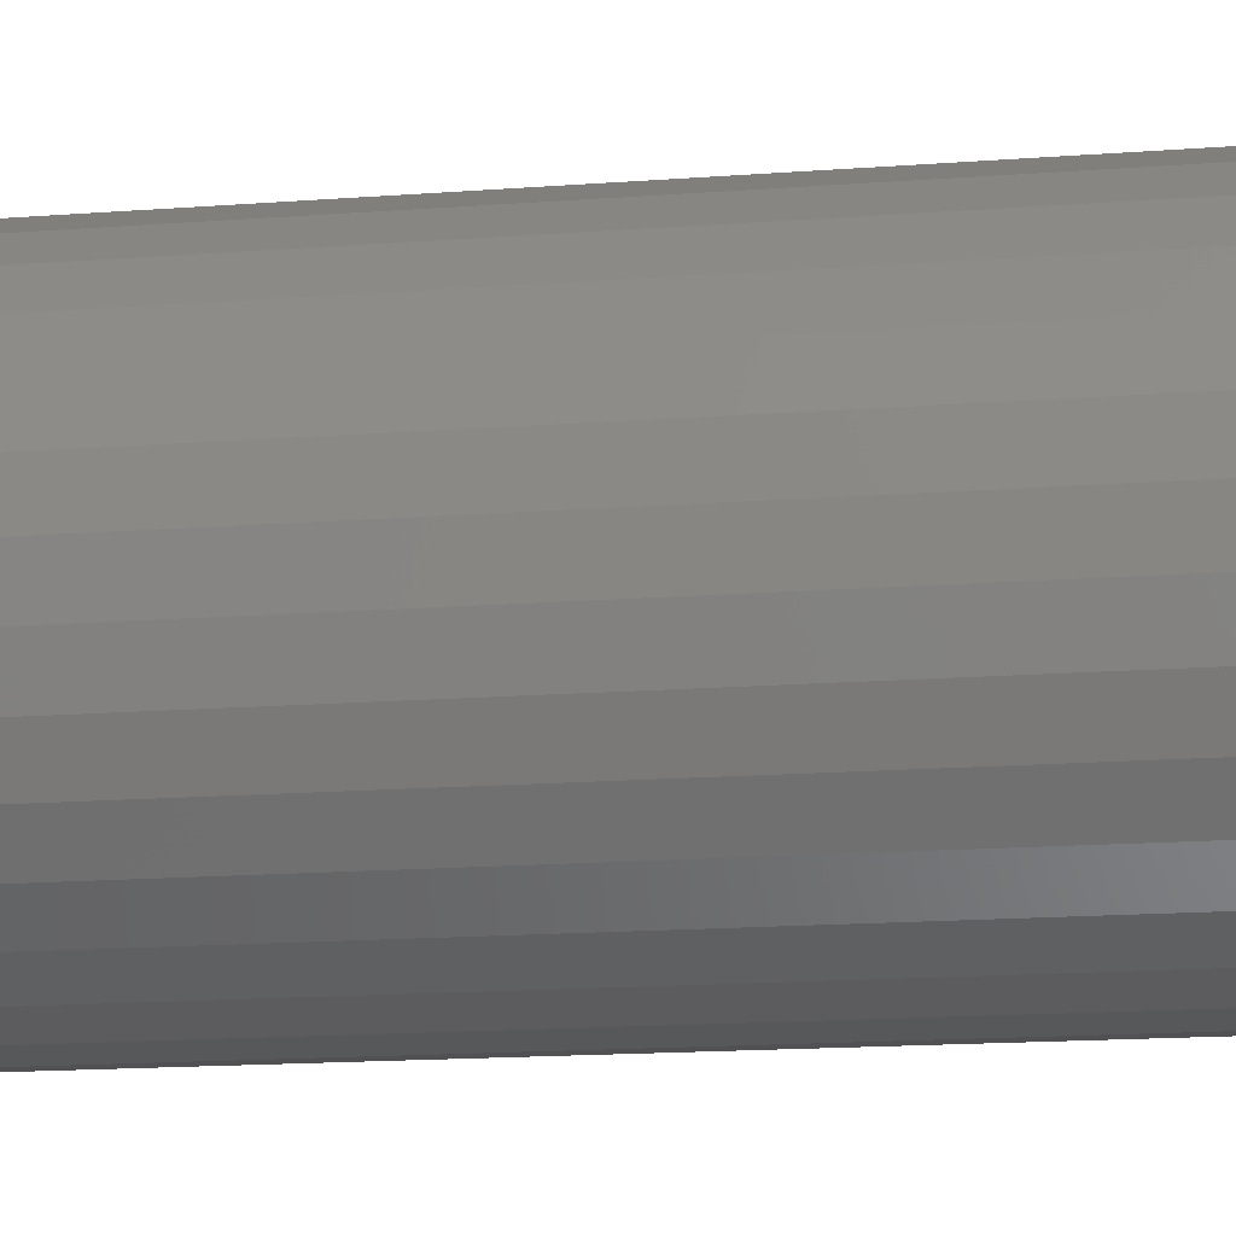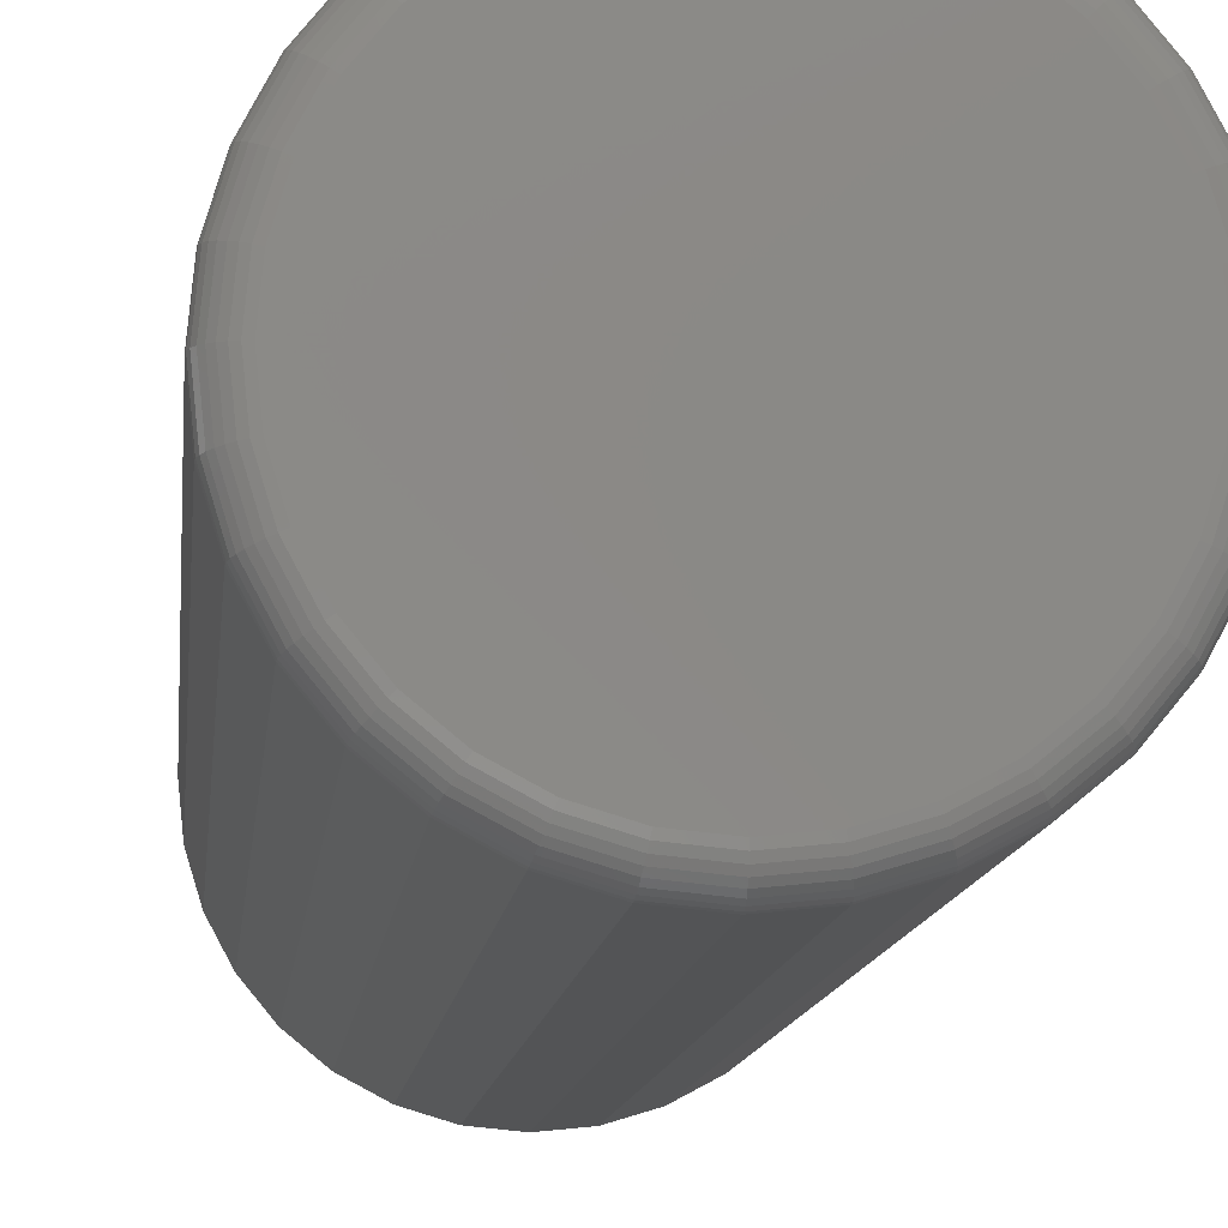
<metadata>
{"format":"stl","ext":"stl","renderer":"f3d","projection":"perspective","resolution":1024,"background":"white","views":[{"elev":-13.3,"azim":100.8,"up":"+Z"},{"elev":-9.2,"azim":-4.6,"up":"+Z"}]}
</metadata>
<code>
# stl→obj: 320 verts, 636 faces
v -0.002903 -0.375 0.05428
v 0.01869 -0.375 0.05428
v 0.007895 -0.375 0.05535
v -0.01329 -0.375 0.05113
v 0.02907 -0.375 0.05113
v -0.02285 -0.375 0.04602
v 0.03864 -0.375 0.04602
v -0.03124 -0.375 0.03914
v 0.04703 -0.375 0.03914
v -0.03812 -0.375 0.03075
v 0.05391 -0.375 0.03075
v -0.04324 -0.375 0.02118
v 0.05903 -0.375 0.02118
v 0.05903 -0.375 -0.02118
v -0.03812 -0.375 -0.03075
v 0.05391 -0.375 -0.03075
v -0.03124 -0.375 -0.03914
v 0.04703 -0.375 -0.03914
v -0.02285 -0.375 -0.04602
v 0.03864 -0.375 -0.04602
v -0.01329 -0.375 -0.05113
v 0.02907 -0.375 -0.05113
v -0.002903 -0.375 -0.05428
v 0.01869 -0.375 -0.05428
v 0.007895 -0.375 -0.05535
v 0.06218 -0.375 0.0108
v -0.04639 -0.375 0.0108
v 0.06324 -0.375 -6.374e-17
v -0.04745 -0.375 -1.349e-16
v 0.06218 -0.375 -0.0108
v -0.04639 -0.375 -0.0108
v -0.04324 -0.375 -0.02118
v 0.07105 9.028e-17 -9.648e-18
v 0.07105 -0.3672 -3.056e-16
v 0.06984 9.014e-17 -0.01232
v 0.06984 -0.3672 -0.01232
v 0.06625 8.974e-17 -0.02417
v 0.06625 -0.3672 -0.02417
v 0.06041 8.91e-17 -0.03509
v 0.06041 -0.3672 -0.03509
v 0.05255 8.822e-17 -0.04466
v 0.05255 -0.3672 -0.04466
v 0.04298 8.716e-17 -0.05251
v 0.04298 -0.3672 -0.05251
v 0.03206 8.595e-17 -0.05835
v 0.03206 -0.3672 -0.05835
v 0.02022 8.463e-17 -0.06194
v 0.02022 -0.3672 -0.06194
v 0.007895 8.327e-17 -0.06316
v 0.007895 -0.3672 -0.06316
v -0.004427 8.19e-17 -0.06194
v -0.004427 -0.3672 -0.06194
v -0.01627 8.058e-17 -0.05835
v -0.01627 -0.3672 -0.05835
v -0.02719 7.937e-17 -0.05251
v -0.02719 -0.3672 -0.05251
v -0.03676 7.831e-17 -0.04466
v -0.03676 -0.3672 -0.04466
v -0.04462 7.744e-17 -0.03509
v -0.04462 -0.3672 -0.03509
v -0.05046 7.679e-17 -0.02417
v -0.05046 -0.3672 -0.02417
v -0.05405 7.639e-17 -0.01232
v -0.05405 -0.3672 -0.01232
v -0.05526 7.625e-17 -1.934e-17
v -0.05526 -0.3672 -1.934e-17
v -0.05405 7.639e-17 0.01232
v -0.05405 -0.3672 0.01232
v -0.05046 7.679e-17 0.02417
v -0.05046 -0.3672 0.02417
v -0.04462 7.744e-17 0.03509
v -0.04462 -0.3672 0.03509
v -0.03676 7.831e-17 0.04466
v -0.03676 -0.3672 0.04466
v -0.02719 7.937e-17 0.05251
v -0.02719 -0.3672 0.05251
v -0.01627 8.058e-17 0.05835
v -0.01627 -0.3672 0.05835
v -0.004427 8.19e-17 0.06194
v -0.004427 -0.3672 0.06194
v 0.007895 8.327e-17 0.06316
v 0.007895 -0.3672 0.06316
v 0.02022 8.463e-17 0.06194
v 0.02022 -0.3672 0.06194
v 0.03206 8.595e-17 0.05835
v 0.03206 -0.3672 0.05835
v 0.04298 8.716e-17 0.05251
v 0.04298 -0.3672 0.05251
v 0.05255 8.822e-17 0.04466
v 0.05255 -0.3672 0.04466
v 0.06041 8.91e-17 0.03509
v 0.06041 -0.3672 0.03509
v 0.06625 8.974e-17 0.02417
v 0.06625 -0.3672 0.02417
v 0.06984 9.014e-17 0.01232
v 0.06984 -0.3672 0.01232
v -0.04897 -0.3748 -2.776e-17
v -0.04788 -0.3748 0.01109
v -0.05044 -0.3744 -2.429e-17
v -0.04932 -0.3744 0.01138
v -0.05179 -0.3737 -2.429e-17
v -0.05064 -0.3737 0.01164
v -0.05297 -0.3727 -2.429e-17
v -0.05181 -0.3727 0.01188
v -0.05395 -0.3715 -2.429e-17
v -0.05276 -0.3715 0.01206
v -0.05467 -0.3702 -2.082e-17
v -0.05347 -0.3702 0.01221
v -0.05511 -0.3687 -2.429e-17
v -0.0539 -0.3687 0.01229
v 0.06367 -0.3748 0.01109
v 0.06476 -0.3748 -2.706e-16
v 0.06511 -0.3744 0.01138
v 0.06623 -0.3744 -2.741e-16
v 0.06643 -0.3737 0.01164
v 0.06758 -0.3737 -2.776e-16
v 0.06759 -0.3727 0.01188
v 0.06876 -0.3727 -2.81e-16
v 0.06855 -0.3715 0.01206
v 0.06974 -0.3715 -2.845e-16
v 0.06926 -0.3702 0.01221
v 0.07046 -0.3702 -2.88e-16
v 0.06969 -0.3687 0.01229
v 0.0709 -0.3687 -2.88e-16
v 0.06044 -0.3748 0.02176
v 0.06179 -0.3744 0.02232
v 0.06304 -0.3737 0.02284
v 0.06413 -0.3727 0.02329
v 0.06503 -0.3715 0.02367
v 0.0657 -0.3702 0.02394
v 0.06611 -0.3687 0.02411
v 0.05518 -0.3748 0.0316
v 0.0564 -0.3744 0.03241
v 0.05752 -0.3737 0.03316
v 0.05851 -0.3727 0.03382
v 0.05931 -0.3715 0.03436
v 0.05991 -0.3702 0.03476
v 0.06028 -0.3687 0.03501
v 0.04811 -0.3748 0.04021
v 0.04914 -0.3744 0.04125
v 0.0501 -0.3737 0.0422
v 0.05094 -0.3727 0.04304
v 0.05162 -0.3715 0.04373
v 0.05213 -0.3702 0.04424
v 0.05245 -0.3687 0.04455
v 0.03949 -0.3748 0.04729
v 0.0403 -0.3744 0.0485
v 0.04105 -0.3737 0.04963
v 0.04171 -0.3727 0.05061
v 0.04225 -0.3715 0.05142
v 0.04265 -0.3702 0.05202
v 0.0429 -0.3687 0.05239
v 0.02966 -0.3748 0.05254
v 0.03022 -0.3744 0.05389
v 0.03074 -0.3737 0.05514
v 0.03119 -0.3727 0.05624
v 0.03156 -0.3715 0.05713
v 0.03184 -0.3702 0.0578
v 0.03201 -0.3687 0.05821
v 0.01899 -0.3748 0.05578
v 0.01928 -0.3744 0.05721
v 0.01954 -0.3737 0.05854
v 0.01977 -0.3727 0.0597
v 0.01996 -0.3715 0.06065
v 0.0201 -0.3702 0.06136
v 0.02019 -0.3687 0.0618
v 0.007895 -0.3748 0.05687
v 0.007895 -0.3744 0.05834
v 0.007895 -0.3737 0.05969
v 0.007895 -0.3727 0.06087
v 0.007895 -0.3715 0.06184
v 0.007895 -0.3702 0.06256
v 0.007895 -0.3687 0.06301
v -0.0032 -0.3748 0.05578
v -0.003486 -0.3744 0.05721
v -0.003749 -0.3737 0.05854
v -0.00398 -0.3727 0.0597
v -0.00417 -0.3715 0.06065
v -0.004311 -0.3702 0.06136
v -0.004397 -0.3687 0.0618
v -0.01387 -0.3748 0.05254
v -0.01443 -0.3744 0.05389
v -0.01495 -0.3737 0.05514
v -0.0154 -0.3727 0.05624
v -0.01577 -0.3715 0.05713
v -0.01605 -0.3702 0.0578
v -0.01622 -0.3687 0.05821
v -0.0237 -0.3748 0.04729
v -0.02451 -0.3744 0.0485
v -0.02526 -0.3737 0.04963
v -0.02592 -0.3727 0.05061
v -0.02646 -0.3715 0.05142
v -0.02686 -0.3702 0.05202
v -0.02711 -0.3687 0.05239
v -0.03232 -0.3748 0.04021
v -0.03335 -0.3744 0.04125
v -0.03431 -0.3737 0.0422
v -0.03515 -0.3727 0.04304
v -0.03583 -0.3715 0.04373
v -0.03634 -0.3702 0.04424
v -0.03666 -0.3687 0.04455
v -0.03939 -0.3748 0.0316
v -0.04061 -0.3744 0.03241
v -0.04173 -0.3737 0.03316
v -0.04272 -0.3727 0.03382
v -0.04352 -0.3715 0.03436
v -0.04412 -0.3702 0.03476
v -0.04449 -0.3687 0.03501
v -0.04465 -0.3748 0.02176
v -0.046 -0.3744 0.02232
v -0.04725 -0.3737 0.02284
v -0.04834 -0.3727 0.02329
v -0.04924 -0.3715 0.02367
v -0.04991 -0.3702 0.02394
v -0.05032 -0.3687 0.02411
v 0.06367 -0.3748 -0.01109
v 0.06511 -0.3744 -0.01138
v 0.06643 -0.3737 -0.01164
v 0.06759 -0.3727 -0.01188
v 0.06855 -0.3715 -0.01206
v 0.06926 -0.3702 -0.01221
v 0.06969 -0.3687 -0.01229
v -0.04788 -0.3748 -0.01109
v -0.04932 -0.3744 -0.01138
v -0.05064 -0.3737 -0.01164
v -0.05181 -0.3727 -0.01188
v -0.05276 -0.3715 -0.01206
v -0.05347 -0.3702 -0.01221
v -0.0539 -0.3687 -0.01229
v -0.04465 -0.3748 -0.02176
v -0.046 -0.3744 -0.02232
v -0.04725 -0.3737 -0.02284
v -0.04834 -0.3727 -0.02329
v -0.04924 -0.3715 -0.02367
v -0.04991 -0.3702 -0.02394
v -0.05032 -0.3687 -0.02411
v -0.03939 -0.3748 -0.0316
v -0.04061 -0.3744 -0.03241
v -0.04173 -0.3737 -0.03316
v -0.04272 -0.3727 -0.03382
v -0.04352 -0.3715 -0.03436
v -0.04412 -0.3702 -0.03476
v -0.04449 -0.3687 -0.03501
v -0.03232 -0.3748 -0.04021
v -0.03335 -0.3744 -0.04125
v -0.03431 -0.3737 -0.0422
v -0.03515 -0.3727 -0.04304
v -0.03583 -0.3715 -0.04373
v -0.03634 -0.3702 -0.04424
v -0.03666 -0.3687 -0.04455
v -0.0237 -0.3748 -0.04729
v -0.02451 -0.3744 -0.0485
v -0.02526 -0.3737 -0.04963
v -0.02592 -0.3727 -0.05061
v -0.02646 -0.3715 -0.05142
v -0.02686 -0.3702 -0.05202
v -0.02711 -0.3687 -0.05239
v -0.01387 -0.3748 -0.05254
v -0.01443 -0.3744 -0.05389
v -0.01495 -0.3737 -0.05514
v -0.0154 -0.3727 -0.05624
v -0.01577 -0.3715 -0.05713
v -0.01605 -0.3702 -0.0578
v -0.01622 -0.3687 -0.05821
v -0.0032 -0.3748 -0.05578
v -0.003486 -0.3744 -0.05721
v -0.003749 -0.3737 -0.05854
v -0.00398 -0.3727 -0.0597
v -0.00417 -0.3715 -0.06065
v -0.004311 -0.3702 -0.06136
v -0.004397 -0.3687 -0.0618
v 0.007895 -0.3748 -0.05687
v 0.007895 -0.3744 -0.05834
v 0.007895 -0.3737 -0.05969
v 0.007895 -0.3727 -0.06087
v 0.007895 -0.3715 -0.06184
v 0.007895 -0.3702 -0.06256
v 0.007895 -0.3687 -0.06301
v 0.01899 -0.3748 -0.05578
v 0.01928 -0.3744 -0.05721
v 0.01954 -0.3737 -0.05854
v 0.01977 -0.3727 -0.0597
v 0.01996 -0.3715 -0.06065
v 0.0201 -0.3702 -0.06136
v 0.02019 -0.3687 -0.0618
v 0.02966 -0.3748 -0.05254
v 0.03022 -0.3744 -0.05389
v 0.03074 -0.3737 -0.05514
v 0.03119 -0.3727 -0.05624
v 0.03156 -0.3715 -0.05713
v 0.03184 -0.3702 -0.0578
v 0.03201 -0.3687 -0.05821
v 0.03949 -0.3748 -0.04729
v 0.0403 -0.3744 -0.0485
v 0.04105 -0.3737 -0.04963
v 0.04171 -0.3727 -0.05061
v 0.04225 -0.3715 -0.05142
v 0.04265 -0.3702 -0.05202
v 0.0429 -0.3687 -0.05239
v 0.04811 -0.3748 -0.04021
v 0.04914 -0.3744 -0.04125
v 0.0501 -0.3737 -0.0422
v 0.05094 -0.3727 -0.04304
v 0.05162 -0.3715 -0.04373
v 0.05213 -0.3702 -0.04424
v 0.05245 -0.3687 -0.04455
v 0.05518 -0.3748 -0.0316
v 0.0564 -0.3744 -0.03241
v 0.05752 -0.3737 -0.03316
v 0.05851 -0.3727 -0.03382
v 0.05931 -0.3715 -0.03436
v 0.05991 -0.3702 -0.03476
v 0.06028 -0.3687 -0.03501
v 0.06044 -0.3748 -0.02176
v 0.06179 -0.3744 -0.02232
v 0.06304 -0.3737 -0.02284
v 0.06413 -0.3727 -0.02329
v 0.06503 -0.3715 -0.02367
v 0.0657 -0.3702 -0.02394
v 0.06611 -0.3687 -0.02411
f 1 2 3
f 2 1 4
f 2 4 5
f 5 4 6
f 5 6 7
f 7 6 8
f 7 8 9
f 9 8 10
f 9 10 11
f 11 10 12
f 11 12 13
f 14 15 16
f 16 15 17
f 16 17 18
f 18 17 19
f 18 19 20
f 20 19 21
f 20 21 22
f 22 21 23
f 22 23 24
f 24 23 25
f 13 12 26
f 26 12 27
f 26 27 28
f 28 27 29
f 28 29 30
f 30 29 31
f 30 31 14
f 14 31 32
f 14 32 15
f 33 34 35
f 35 34 36
f 35 36 37
f 37 36 38
f 37 38 39
f 39 38 40
f 39 40 41
f 41 40 42
f 41 42 43
f 43 42 44
f 43 44 45
f 45 44 46
f 45 46 47
f 47 46 48
f 47 48 49
f 49 48 50
f 49 50 51
f 51 50 52
f 51 52 53
f 53 52 54
f 53 54 55
f 55 54 56
f 55 56 57
f 57 56 58
f 57 58 59
f 59 58 60
f 59 60 61
f 61 60 62
f 61 62 63
f 63 62 64
f 63 64 65
f 65 64 66
f 65 66 67
f 67 66 68
f 67 68 69
f 69 68 70
f 69 70 71
f 71 70 72
f 71 72 73
f 73 72 74
f 73 74 75
f 75 74 76
f 75 76 77
f 77 76 78
f 77 78 79
f 79 78 80
f 79 80 81
f 81 80 82
f 81 82 83
f 83 82 84
f 83 84 85
f 85 84 86
f 85 86 87
f 87 86 88
f 87 88 89
f 89 88 90
f 89 90 91
f 91 90 92
f 91 92 93
f 93 92 94
f 93 94 95
f 95 94 96
f 95 96 33
f 33 96 34
f 29 27 97
f 97 27 98
f 97 98 99
f 99 98 100
f 99 100 101
f 101 100 102
f 101 102 103
f 103 102 104
f 103 104 105
f 105 104 106
f 105 106 107
f 107 106 108
f 107 108 109
f 109 108 110
f 109 110 66
f 66 110 68
f 26 28 111
f 111 28 112
f 111 112 113
f 113 112 114
f 113 114 115
f 115 114 116
f 115 116 117
f 117 116 118
f 117 118 119
f 119 118 120
f 119 120 121
f 121 120 122
f 121 122 123
f 123 122 124
f 123 124 96
f 96 124 34
f 13 26 125
f 125 26 111
f 125 111 126
f 126 111 113
f 126 113 127
f 127 113 115
f 127 115 128
f 128 115 117
f 128 117 129
f 129 117 119
f 129 119 130
f 130 119 121
f 130 121 131
f 131 121 123
f 131 123 94
f 94 123 96
f 11 13 132
f 132 13 125
f 132 125 133
f 133 125 126
f 133 126 134
f 134 126 127
f 134 127 135
f 135 127 128
f 135 128 136
f 136 128 129
f 136 129 137
f 137 129 130
f 137 130 138
f 138 130 131
f 138 131 92
f 92 131 94
f 9 11 139
f 139 11 132
f 139 132 140
f 140 132 133
f 140 133 141
f 141 133 134
f 141 134 142
f 142 134 135
f 142 135 143
f 143 135 136
f 143 136 144
f 144 136 137
f 144 137 145
f 145 137 138
f 145 138 90
f 90 138 92
f 7 9 146
f 146 9 139
f 146 139 147
f 147 139 140
f 147 140 148
f 148 140 141
f 148 141 149
f 149 141 142
f 149 142 150
f 150 142 143
f 150 143 151
f 151 143 144
f 151 144 152
f 152 144 145
f 152 145 88
f 88 145 90
f 5 7 153
f 153 7 146
f 153 146 154
f 154 146 147
f 154 147 155
f 155 147 148
f 155 148 156
f 156 148 149
f 156 149 157
f 157 149 150
f 157 150 158
f 158 150 151
f 158 151 159
f 159 151 152
f 159 152 86
f 86 152 88
f 2 5 160
f 160 5 153
f 160 153 161
f 161 153 154
f 161 154 162
f 162 154 155
f 162 155 163
f 163 155 156
f 163 156 164
f 164 156 157
f 164 157 165
f 165 157 158
f 165 158 166
f 166 158 159
f 166 159 84
f 84 159 86
f 3 2 167
f 167 2 160
f 167 160 168
f 168 160 161
f 168 161 169
f 169 161 162
f 169 162 170
f 170 162 163
f 170 163 171
f 171 163 164
f 171 164 172
f 172 164 165
f 172 165 173
f 173 165 166
f 173 166 82
f 82 166 84
f 1 3 174
f 174 3 167
f 174 167 175
f 175 167 168
f 175 168 176
f 176 168 169
f 176 169 177
f 177 169 170
f 177 170 178
f 178 170 171
f 178 171 179
f 179 171 172
f 179 172 180
f 180 172 173
f 180 173 80
f 80 173 82
f 4 1 181
f 181 1 174
f 181 174 182
f 182 174 175
f 182 175 183
f 183 175 176
f 183 176 184
f 184 176 177
f 184 177 185
f 185 177 178
f 185 178 186
f 186 178 179
f 186 179 187
f 187 179 180
f 187 180 78
f 78 180 80
f 6 4 188
f 188 4 181
f 188 181 189
f 189 181 182
f 189 182 190
f 190 182 183
f 190 183 191
f 191 183 184
f 191 184 192
f 192 184 185
f 192 185 193
f 193 185 186
f 193 186 194
f 194 186 187
f 194 187 76
f 76 187 78
f 8 6 195
f 195 6 188
f 195 188 196
f 196 188 189
f 196 189 197
f 197 189 190
f 197 190 198
f 198 190 191
f 198 191 199
f 199 191 192
f 199 192 200
f 200 192 193
f 200 193 201
f 201 193 194
f 201 194 74
f 74 194 76
f 10 8 202
f 202 8 195
f 202 195 203
f 203 195 196
f 203 196 204
f 204 196 197
f 204 197 205
f 205 197 198
f 205 198 206
f 206 198 199
f 206 199 207
f 207 199 200
f 207 200 208
f 208 200 201
f 208 201 72
f 72 201 74
f 12 10 209
f 209 10 202
f 209 202 210
f 210 202 203
f 210 203 211
f 211 203 204
f 211 204 212
f 212 204 205
f 212 205 213
f 213 205 206
f 213 206 214
f 214 206 207
f 214 207 215
f 215 207 208
f 215 208 70
f 70 208 72
f 27 12 98
f 98 12 209
f 98 209 100
f 100 209 210
f 100 210 102
f 102 210 211
f 102 211 104
f 104 211 212
f 104 212 106
f 106 212 213
f 106 213 108
f 108 213 214
f 108 214 110
f 110 214 215
f 110 215 68
f 68 215 70
f 28 30 112
f 112 30 216
f 112 216 114
f 114 216 217
f 114 217 116
f 116 217 218
f 116 218 118
f 118 218 219
f 118 219 120
f 120 219 220
f 120 220 122
f 122 220 221
f 122 221 124
f 124 221 222
f 124 222 34
f 34 222 36
f 31 29 223
f 223 29 97
f 223 97 224
f 224 97 99
f 224 99 225
f 225 99 101
f 225 101 226
f 226 101 103
f 226 103 227
f 227 103 105
f 227 105 228
f 228 105 107
f 228 107 229
f 229 107 109
f 229 109 64
f 64 109 66
f 32 31 230
f 230 31 223
f 230 223 231
f 231 223 224
f 231 224 232
f 232 224 225
f 232 225 233
f 233 225 226
f 233 226 234
f 234 226 227
f 234 227 235
f 235 227 228
f 235 228 236
f 236 228 229
f 236 229 62
f 62 229 64
f 15 32 237
f 237 32 230
f 237 230 238
f 238 230 231
f 238 231 239
f 239 231 232
f 239 232 240
f 240 232 233
f 240 233 241
f 241 233 234
f 241 234 242
f 242 234 235
f 242 235 243
f 243 235 236
f 243 236 60
f 60 236 62
f 17 15 244
f 244 15 237
f 244 237 245
f 245 237 238
f 245 238 246
f 246 238 239
f 246 239 247
f 247 239 240
f 247 240 248
f 248 240 241
f 248 241 249
f 249 241 242
f 249 242 250
f 250 242 243
f 250 243 58
f 58 243 60
f 19 17 251
f 251 17 244
f 251 244 252
f 252 244 245
f 252 245 253
f 253 245 246
f 253 246 254
f 254 246 247
f 254 247 255
f 255 247 248
f 255 248 256
f 256 248 249
f 256 249 257
f 257 249 250
f 257 250 56
f 56 250 58
f 21 19 258
f 258 19 251
f 258 251 259
f 259 251 252
f 259 252 260
f 260 252 253
f 260 253 261
f 261 253 254
f 261 254 262
f 262 254 255
f 262 255 263
f 263 255 256
f 263 256 264
f 264 256 257
f 264 257 54
f 54 257 56
f 23 21 265
f 265 21 258
f 265 258 266
f 266 258 259
f 266 259 267
f 267 259 260
f 267 260 268
f 268 260 261
f 268 261 269
f 269 261 262
f 269 262 270
f 270 262 263
f 270 263 271
f 271 263 264
f 271 264 52
f 52 264 54
f 25 23 272
f 272 23 265
f 272 265 273
f 273 265 266
f 273 266 274
f 274 266 267
f 274 267 275
f 275 267 268
f 275 268 276
f 276 268 269
f 276 269 277
f 277 269 270
f 277 270 278
f 278 270 271
f 278 271 50
f 50 271 52
f 24 25 279
f 279 25 272
f 279 272 280
f 280 272 273
f 280 273 281
f 281 273 274
f 281 274 282
f 282 274 275
f 282 275 283
f 283 275 276
f 283 276 284
f 284 276 277
f 284 277 285
f 285 277 278
f 285 278 48
f 48 278 50
f 22 24 286
f 286 24 279
f 286 279 287
f 287 279 280
f 287 280 288
f 288 280 281
f 288 281 289
f 289 281 282
f 289 282 290
f 290 282 283
f 290 283 291
f 291 283 284
f 291 284 292
f 292 284 285
f 292 285 46
f 46 285 48
f 20 22 293
f 293 22 286
f 293 286 294
f 294 286 287
f 294 287 295
f 295 287 288
f 295 288 296
f 296 288 289
f 296 289 297
f 297 289 290
f 297 290 298
f 298 290 291
f 298 291 299
f 299 291 292
f 299 292 44
f 44 292 46
f 18 20 300
f 300 20 293
f 300 293 301
f 301 293 294
f 301 294 302
f 302 294 295
f 302 295 303
f 303 295 296
f 303 296 304
f 304 296 297
f 304 297 305
f 305 297 298
f 305 298 306
f 306 298 299
f 306 299 42
f 42 299 44
f 16 18 307
f 307 18 300
f 307 300 308
f 308 300 301
f 308 301 309
f 309 301 302
f 309 302 310
f 310 302 303
f 310 303 311
f 311 303 304
f 311 304 312
f 312 304 305
f 312 305 313
f 313 305 306
f 313 306 40
f 40 306 42
f 14 16 314
f 314 16 307
f 314 307 315
f 315 307 308
f 315 308 316
f 316 308 309
f 316 309 317
f 317 309 310
f 317 310 318
f 318 310 311
f 318 311 319
f 319 311 312
f 319 312 320
f 320 312 313
f 320 313 38
f 38 313 40
f 30 14 216
f 216 14 314
f 216 314 217
f 217 314 315
f 217 315 218
f 218 315 316
f 218 316 219
f 219 316 317
f 219 317 220
f 220 317 318
f 220 318 221
f 221 318 319
f 221 319 222
f 222 319 320
f 222 320 36
f 36 320 38
f 81 83 79
f 77 79 83
f 85 77 83
f 75 77 85
f 87 75 85
f 73 75 87
f 89 73 87
f 71 73 89
f 91 71 89
f 41 57 39
f 55 57 41
f 43 55 41
f 53 55 43
f 45 53 43
f 51 53 45
f 47 51 45
f 49 51 47
f 57 59 39
f 39 59 61
f 39 61 37
f 37 61 63
f 37 63 35
f 35 63 65
f 35 65 33
f 33 65 67
f 33 67 95
f 95 67 69
f 95 69 93
f 93 69 71
f 93 71 91

</code>
